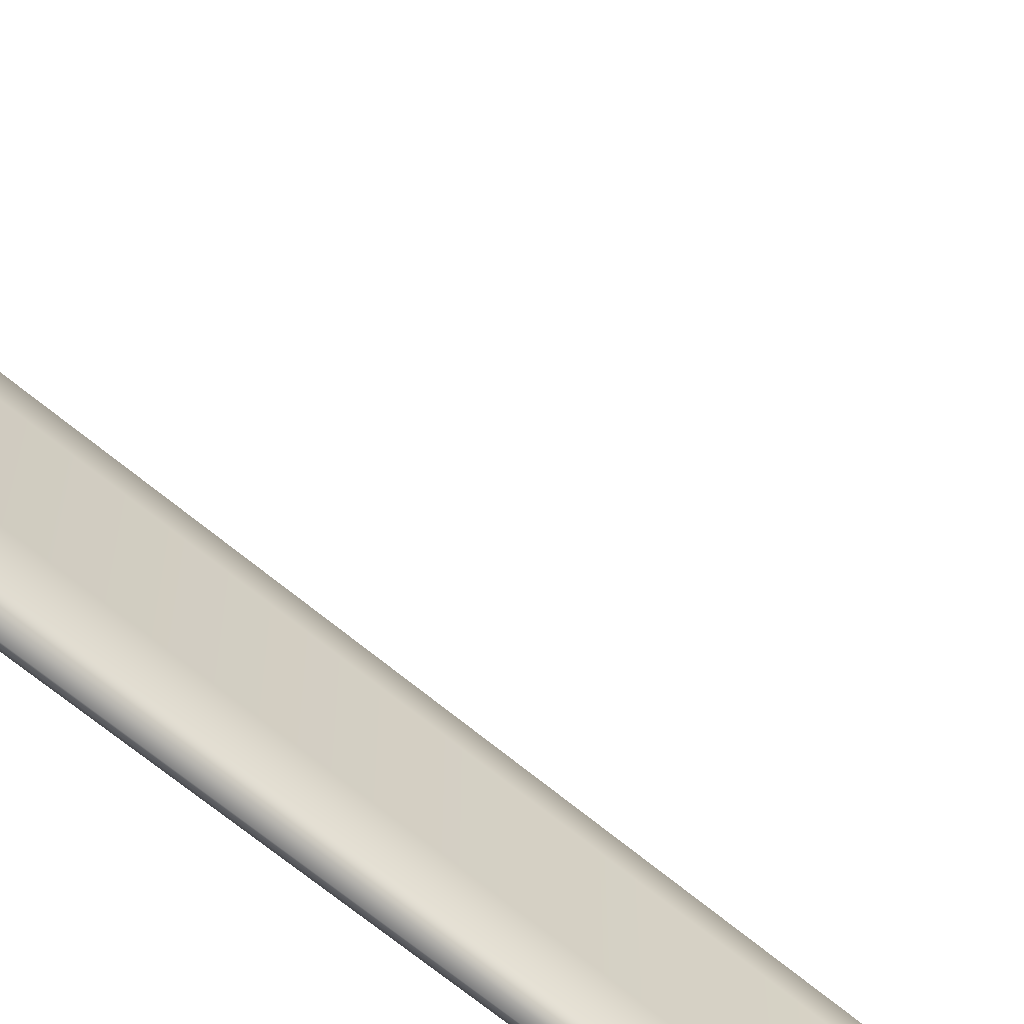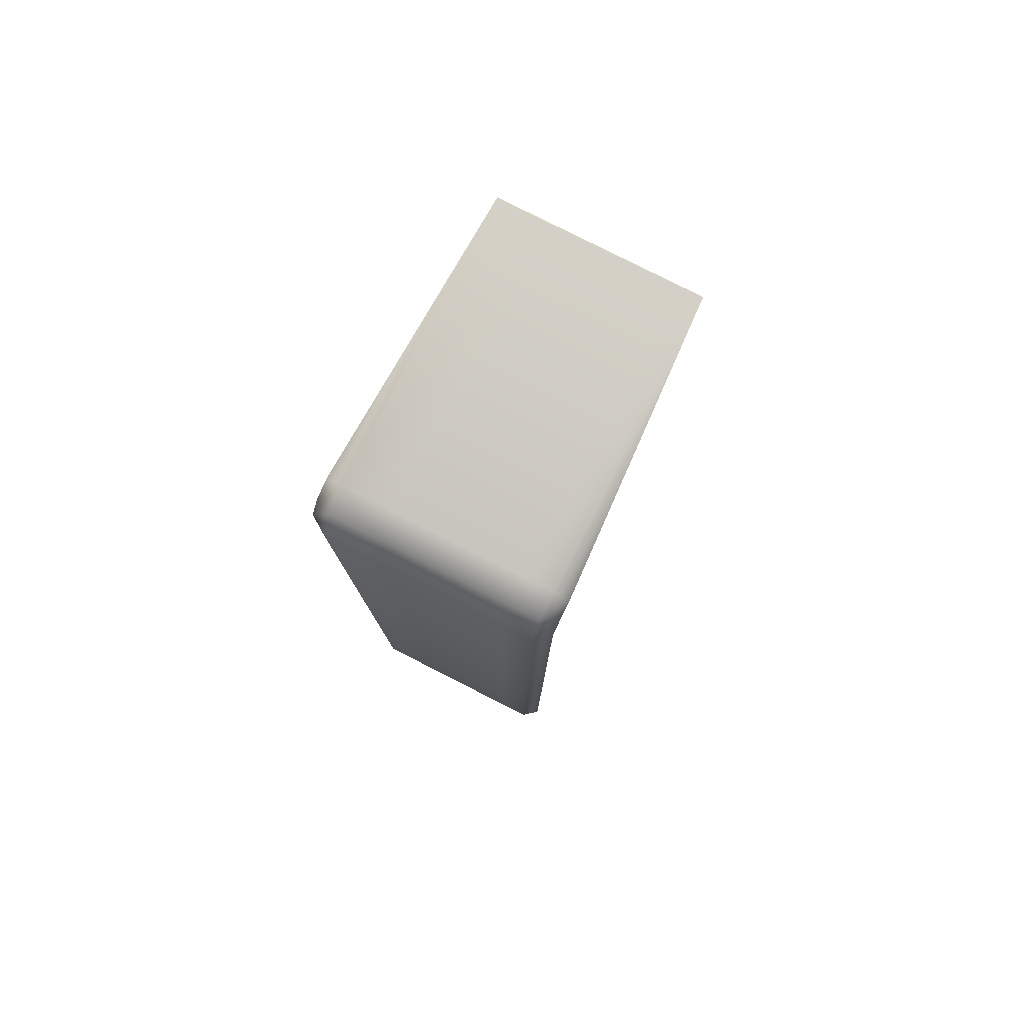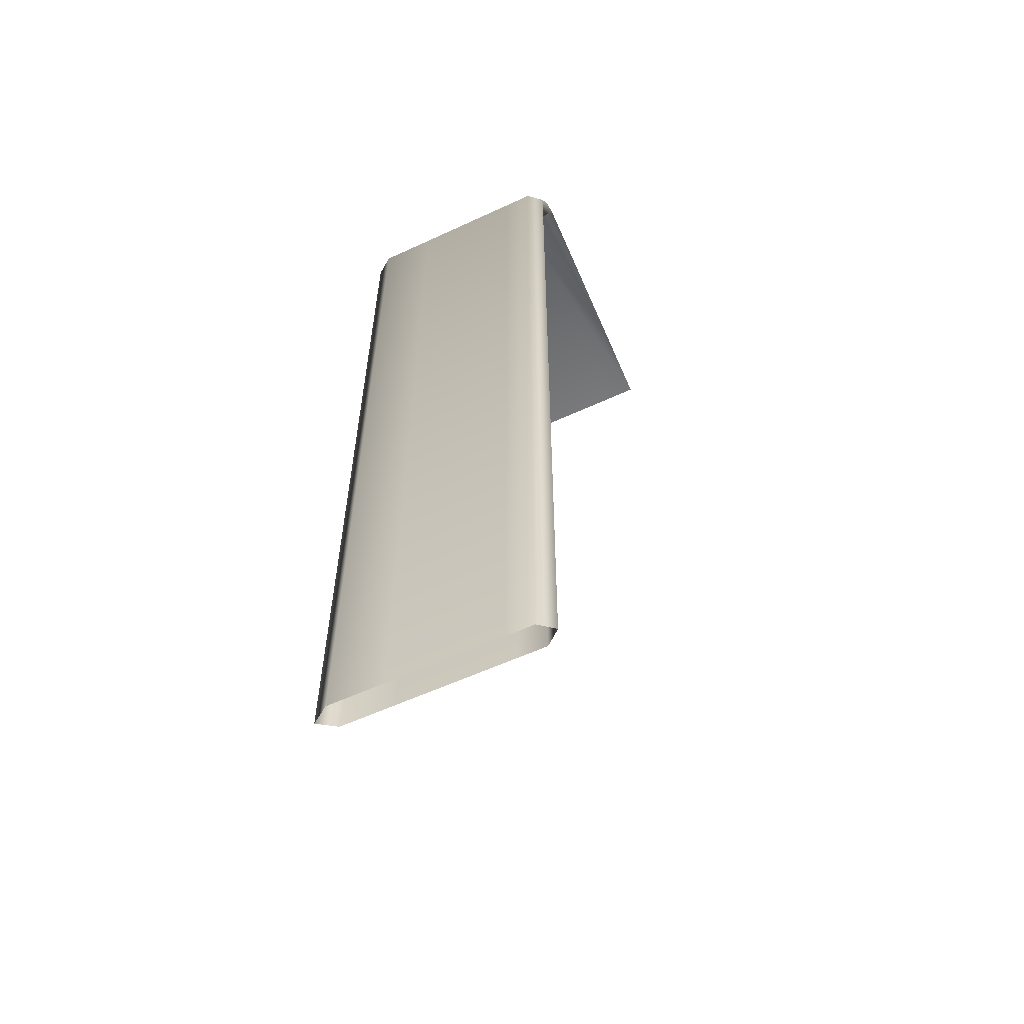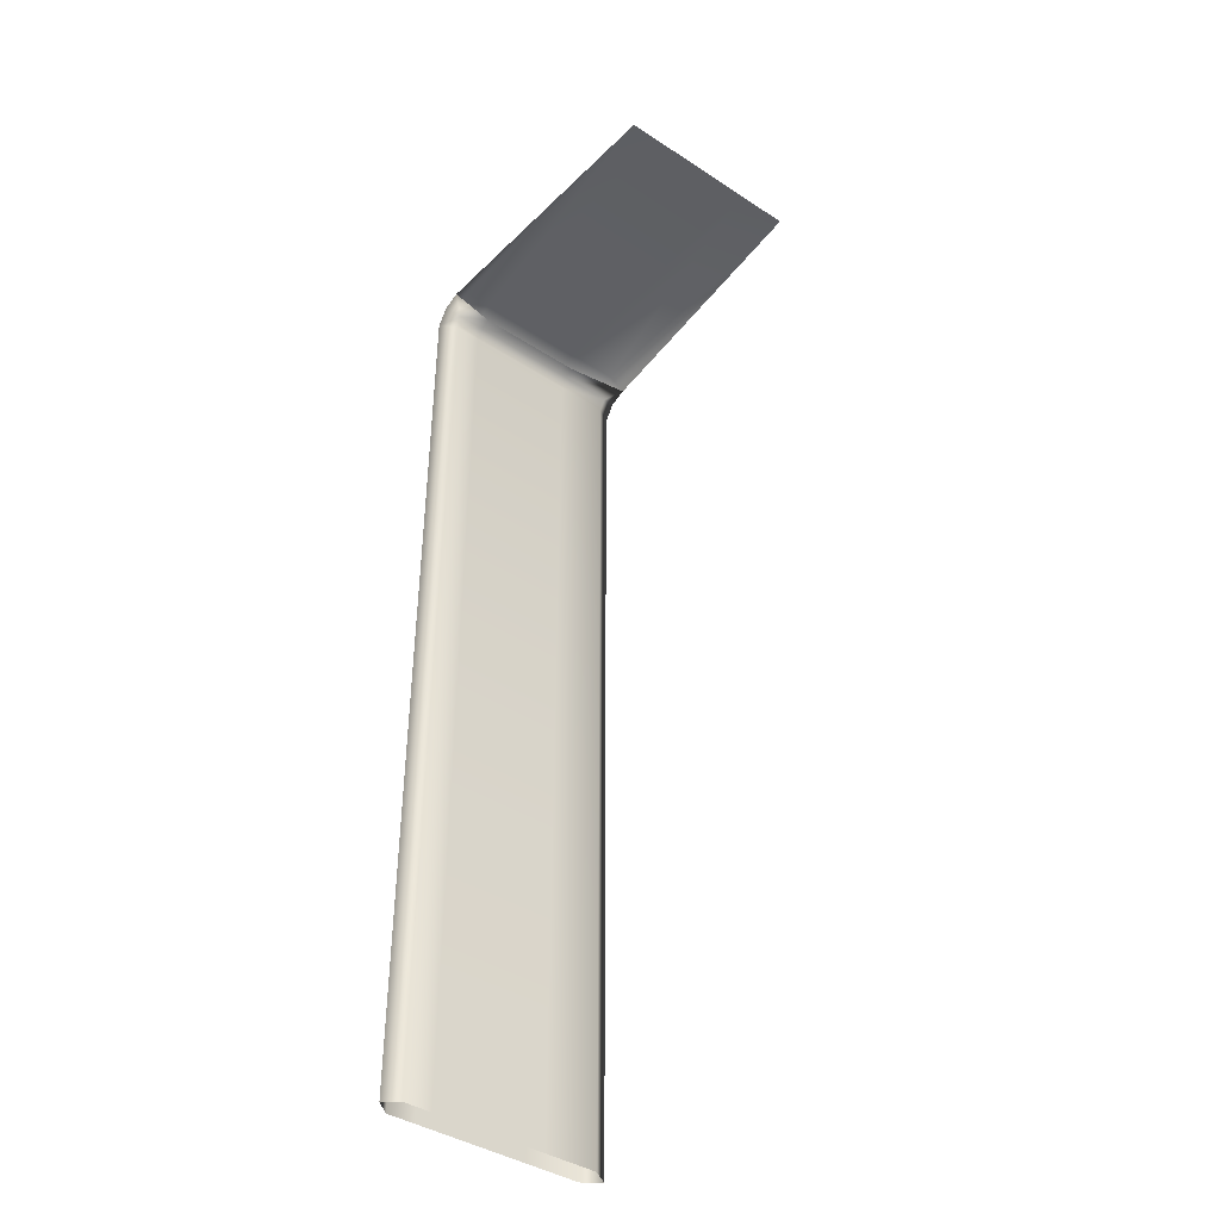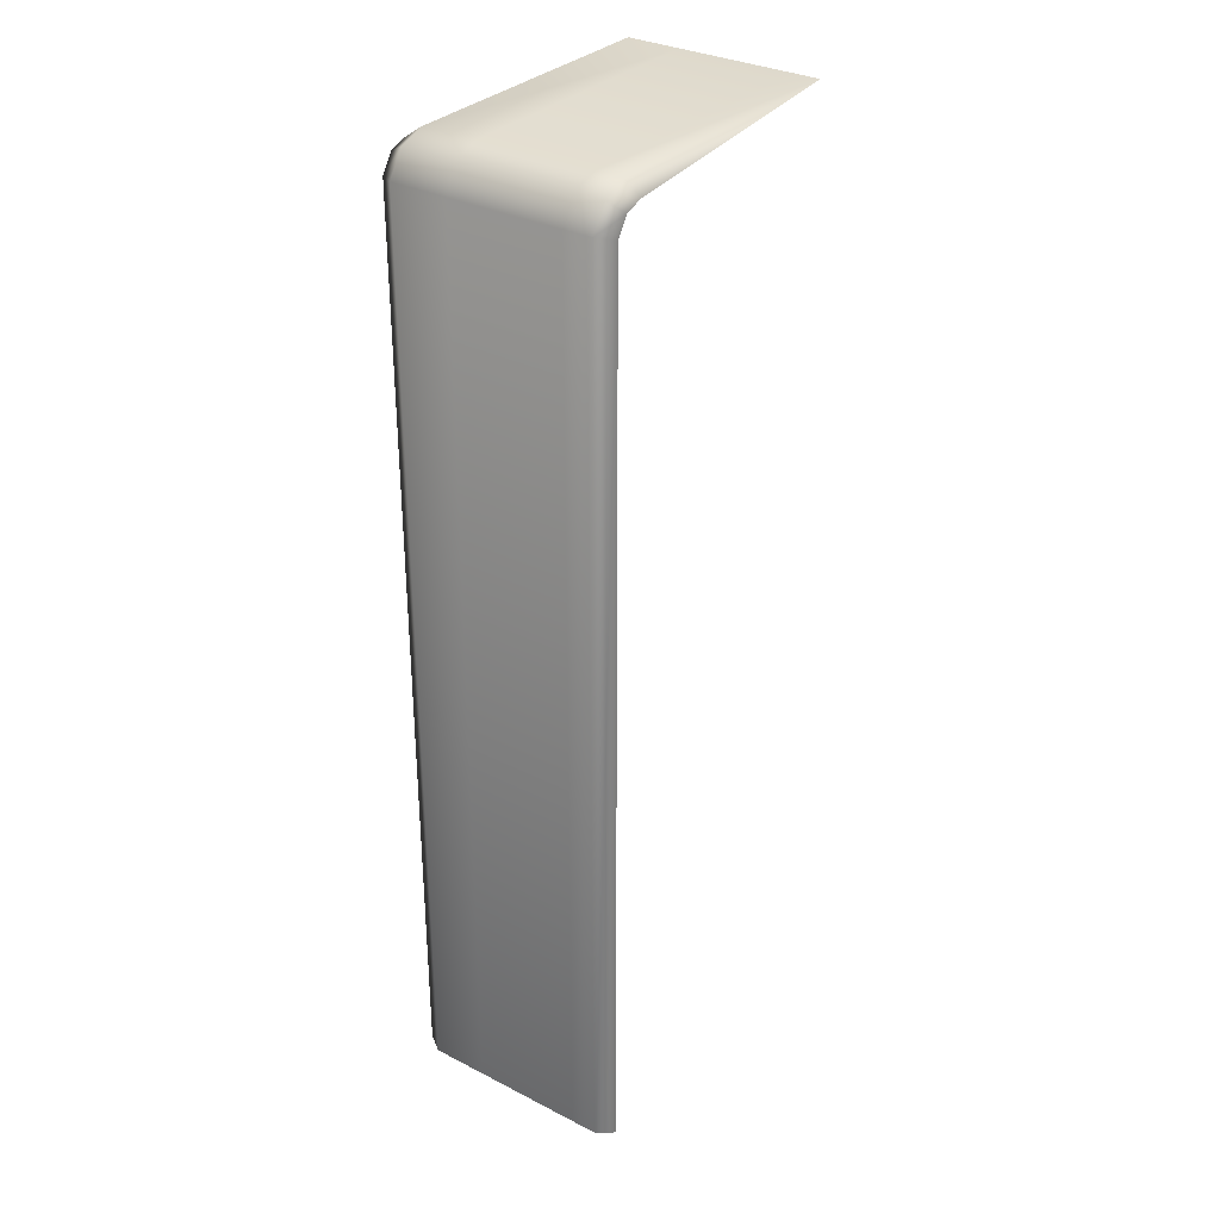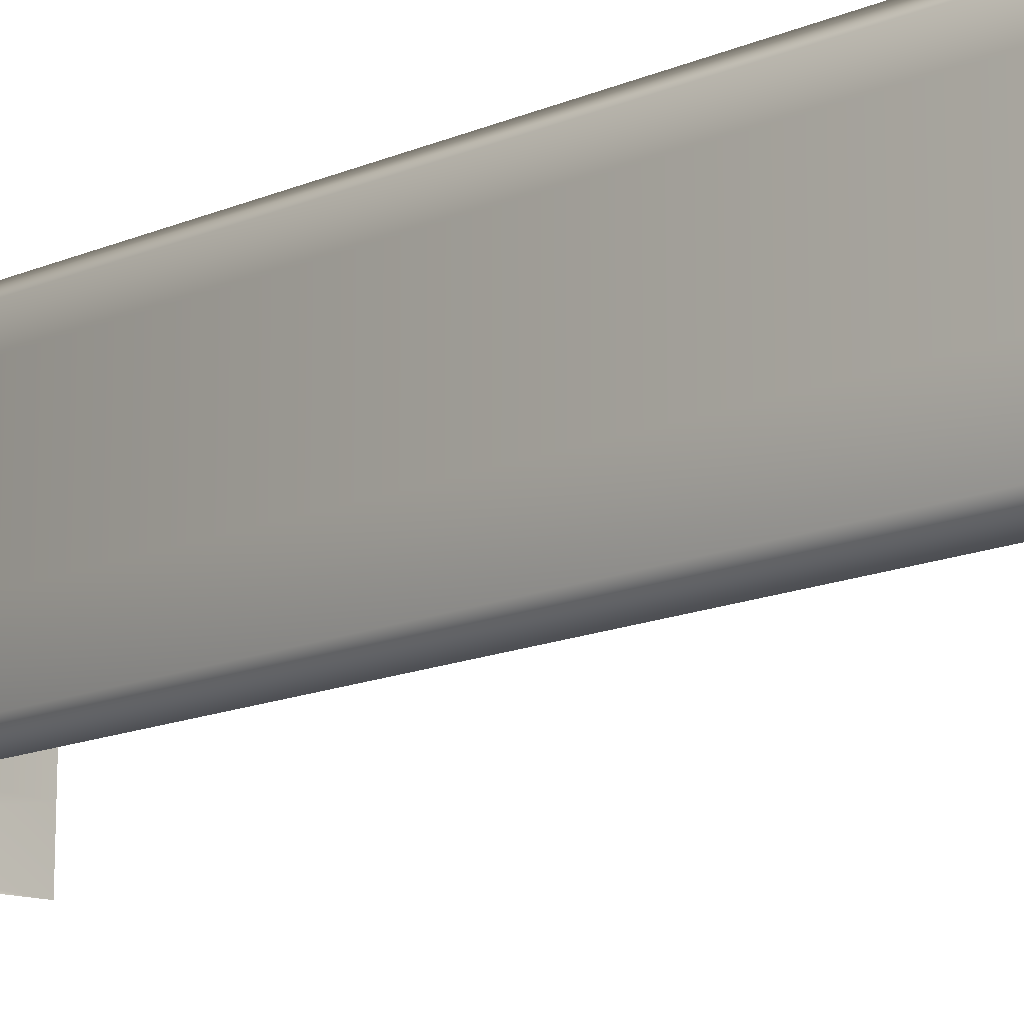
<metadata>
{"format":"obj","ext":"obj","renderer":"f3d","projection":"perspective","resolution":1024,"background":"white","views":[{"elev":-64.7,"azim":49.3,"up":"+Z"},{"elev":79.8,"azim":-63.1,"up":"+Y"},{"elev":-57.9,"azim":-64.3,"up":"+Y"},{"elev":-40.6,"azim":51.3,"up":"+Y"},{"elev":32.0,"azim":-54.4,"up":"+Y"},{"elev":-15.7,"azim":-48.6,"up":"+Z"}]}
</metadata>
<code>
v  4.921 -376.1 39.37
v  4.921 -376.1 28.22
v  5.142 -9.888 28.22
v  5.142 -9.888 39.37
v  4.921 -376.1 14.21
v  5.142 -9.888 14.21
v  4.921 -376.1 7.283
v  5.142 -9.888 7.283
v  4.921 -376.1 -13.12
v  5.142 -9.888 -13.12
v  4.921 -376.1 -17.56
v  5.142 -9.888 -17.56
v  4.921 -376.1 -39.37
v  5.142 -9.888 -39.37
v  7.912 -5.628 28.22
v  7.912 -5.628 39.37
v  7.912 -5.628 14.21
v  7.912 -5.628 7.283
v  7.912 -5.628 -13.12
v  7.912 -5.628 -17.56
v  7.912 -5.628 -39.37
v  12.37 -4.026 28.22
v  12.22 0.8925 45.29
v  12.37 -4.026 14.21
v  12.37 -4.026 7.283
v  12.37 -4.026 -13.12
v  12.37 -4.026 -17.56
v  12.22 0.8925 -46.49
v  0 -376.1 -46.49
v  0.3614 -8.718 -46.49
v  -4.921 -376.1 -39.37
v  -4.419 -7.549 -39.37
v  4.903 -1.733 -46.49
v  1.895 2.162 -39.37
v  12.06 5.811 -39.37
v  125.6 5.82 -39.37
v  -4.921 -376.1 -16.63
v  -4.419 -7.549 -16.63
v  -4.921 -376.1 -13.12
v  -4.419 -7.549 -13.12
v  -4.921 -376.1 7.283
v  -4.419 -7.549 7.283
v  -4.921 -376.1 14.21
v  -4.419 -7.549 14.21
v  -4.921 -376.1 28.22
v  -4.419 -7.549 28.22
v  -4.921 -376.1 39.37
v  -4.419 -7.549 39.37
v  1.895 2.162 -17.56
v  1.895 2.162 -13.12
v  1.895 2.162 7.283
v  1.895 2.162 14.21
v  1.895 2.162 28.22
v  1.895 2.162 39.37
v  12.06 5.811 -17.56
v  12.06 5.811 -13.12
v  12.06 5.811 7.283
v  12.06 5.811 14.21
v  12.06 5.811 28.22
v  12.06 5.811 39.37
v  125.6 5.82 -17.56
v  125.6 5.82 -13.12
v  125.6 5.82 7.283
v  125.6 5.82 14.21
v  125.6 5.82 28.22
v  125.6 5.82 39.37
v  0 -376.1 45.29
v  0.3614 -8.718 45.29
v  4.903 -1.733 45.29
o waterfall
g waterfall
f 1 2 3 4
f 2 5 6 3
f 5 7 8 6
f 7 9 10 8
f 9 11 12 10
f 11 13 14 12
f 4 3 15 16
f 3 6 17 15
f 6 8 18 17
f 8 10 19 18
f 10 12 20 19
f 12 14 21 20
f 16 15 22 23
f 15 17 24 22
f 17 18 25 24
f 18 19 26 25
f 19 20 27 26
f 20 21 28 27
f 13 29 30 14
f 29 31 32 30
f 14 30 33 21
f 30 32 34 33
f 21 33 28
f 33 34 35 28
f 28 35 36
f 31 37 38 32
f 37 39 40 38
f 39 41 42 40
f 41 43 44 42
f 43 45 46 44
f 45 47 48 46
f 32 38 49 34
f 38 40 50 49
f 40 42 51 50
f 42 44 52 51
f 44 46 53 52
f 46 48 54 53
f 34 49 55 35
f 49 50 56 55
f 50 51 57 56
f 51 52 58 57
f 52 53 59 58
f 53 54 60 59
f 35 55 61 36
f 55 56 62 61
f 56 57 63 62
f 57 58 64 63
f 58 59 65 64
f 59 60 66 65
f 47 67 68 48
f 67 1 4 68
f 48 68 69 54
f 68 4 16 69
f 54 69 23 60
f 69 16 23
f 60 23 66

</code>
